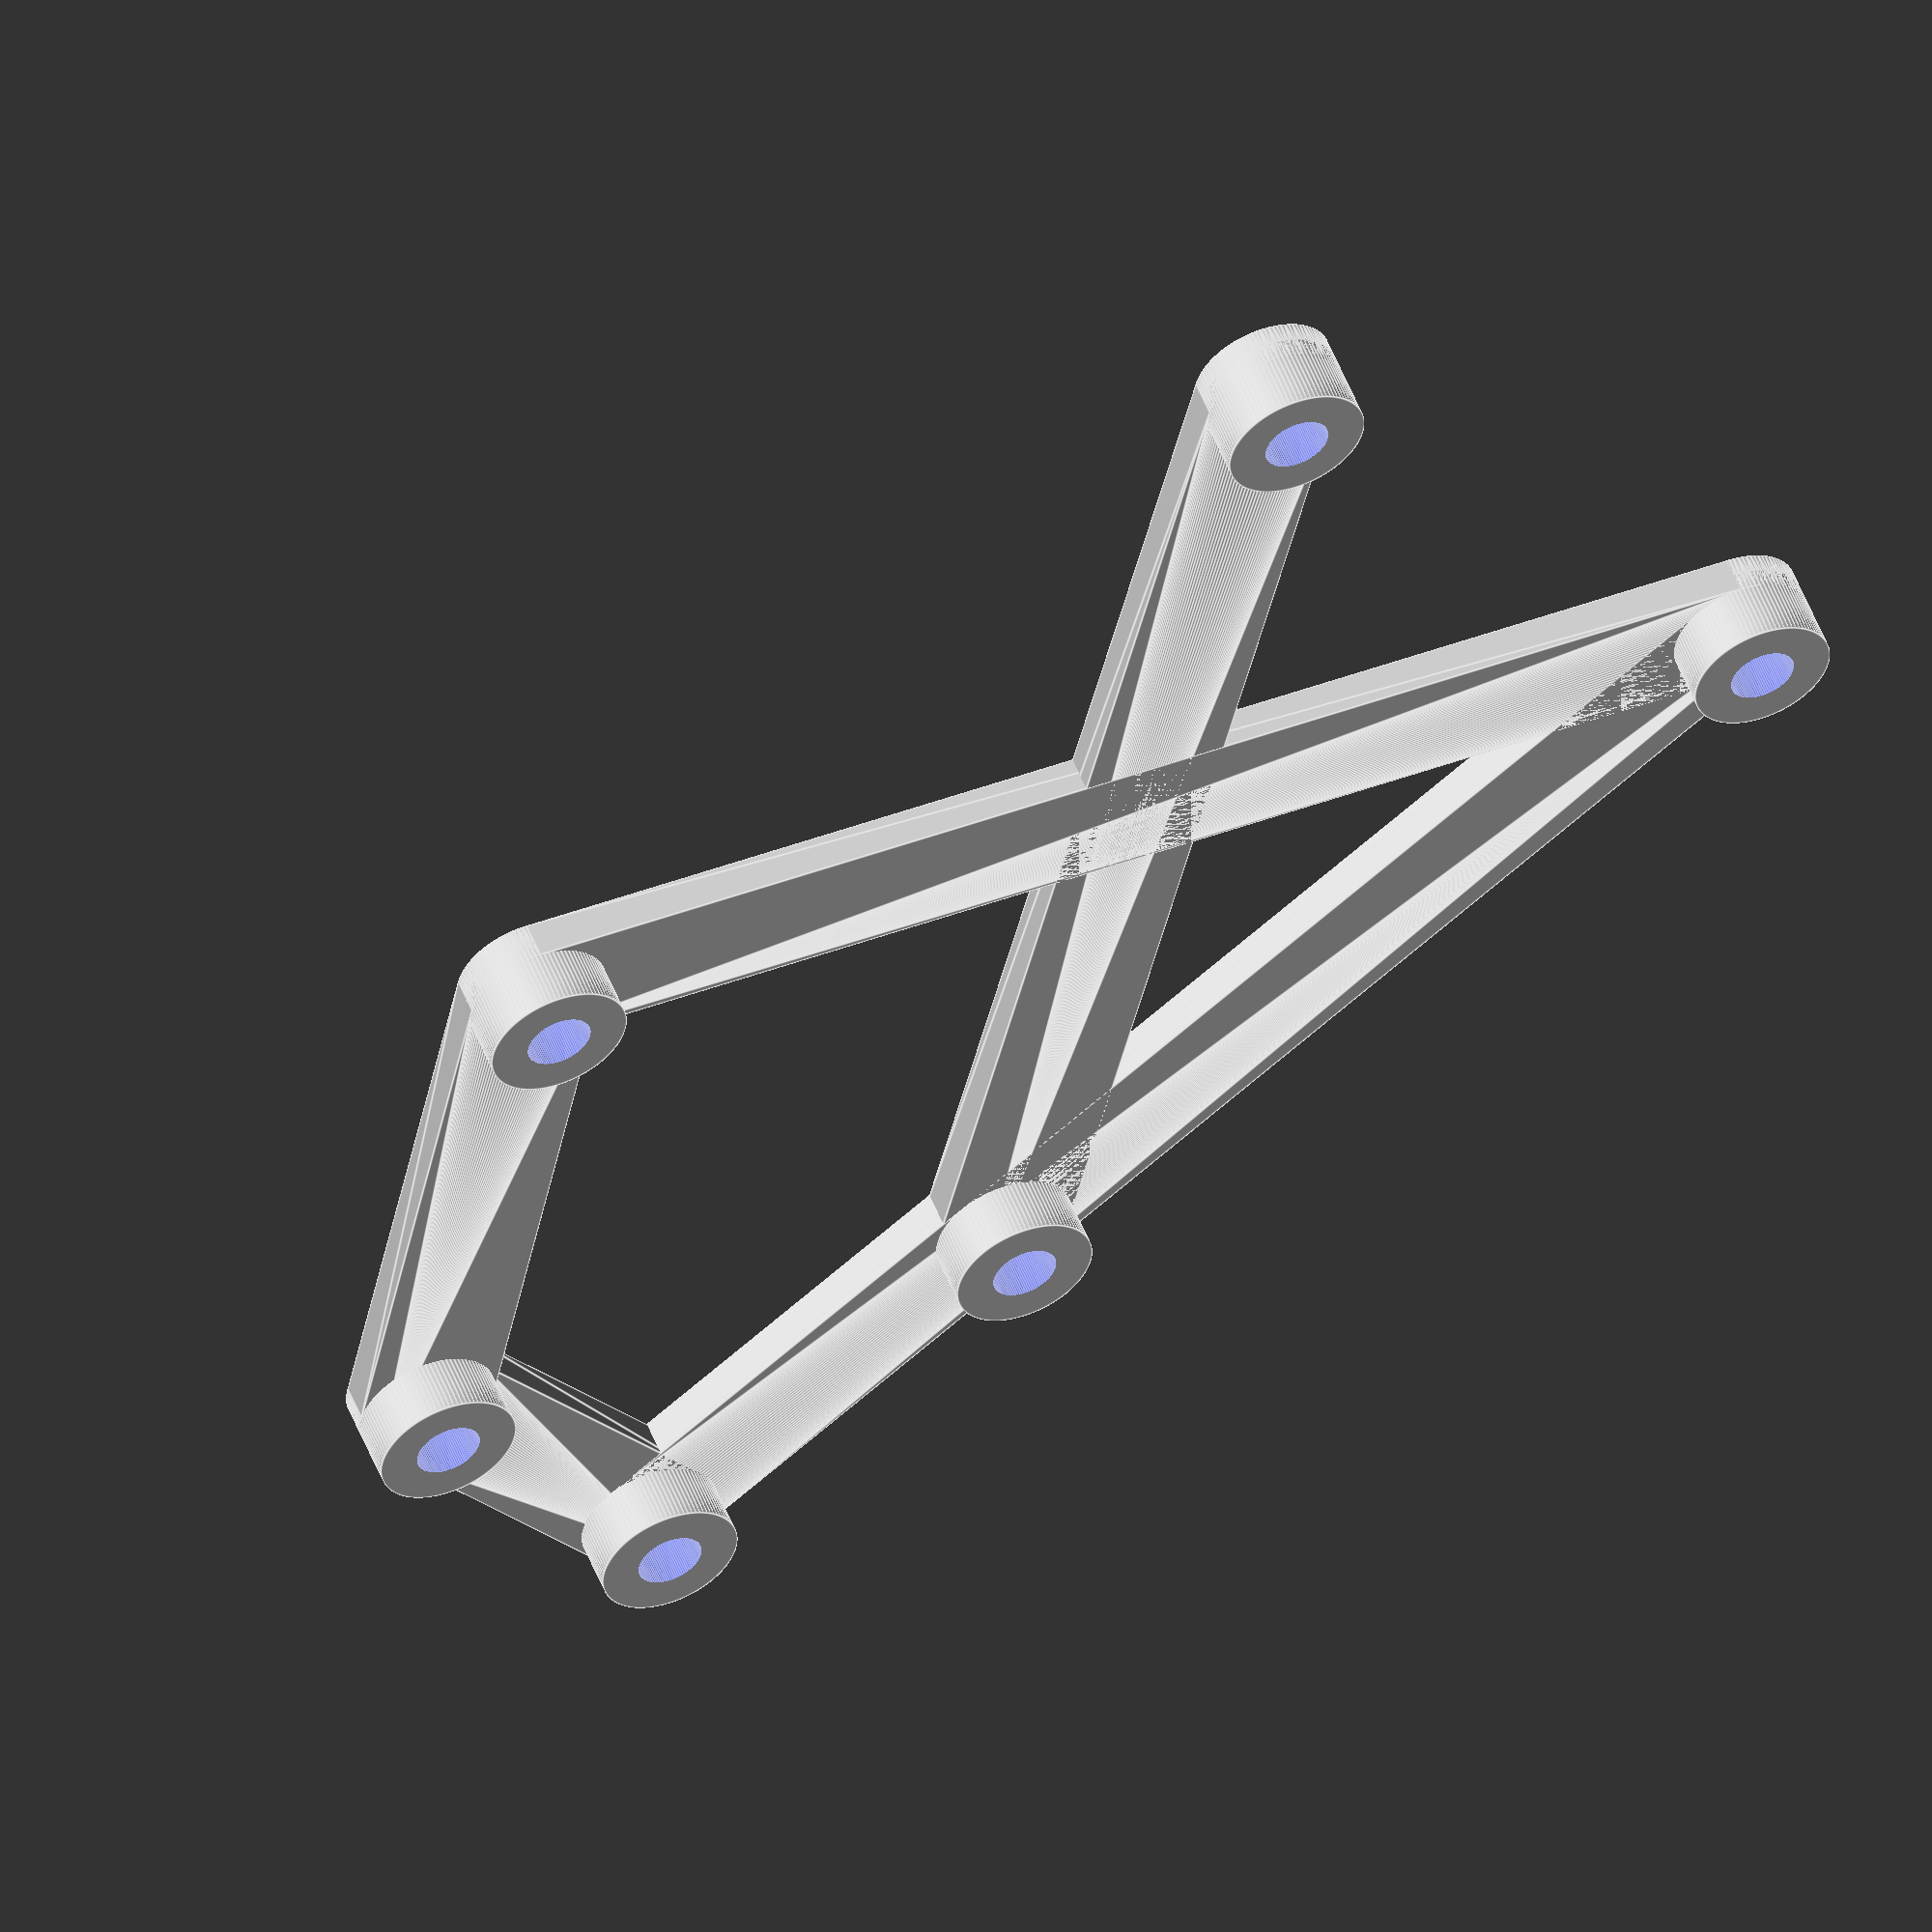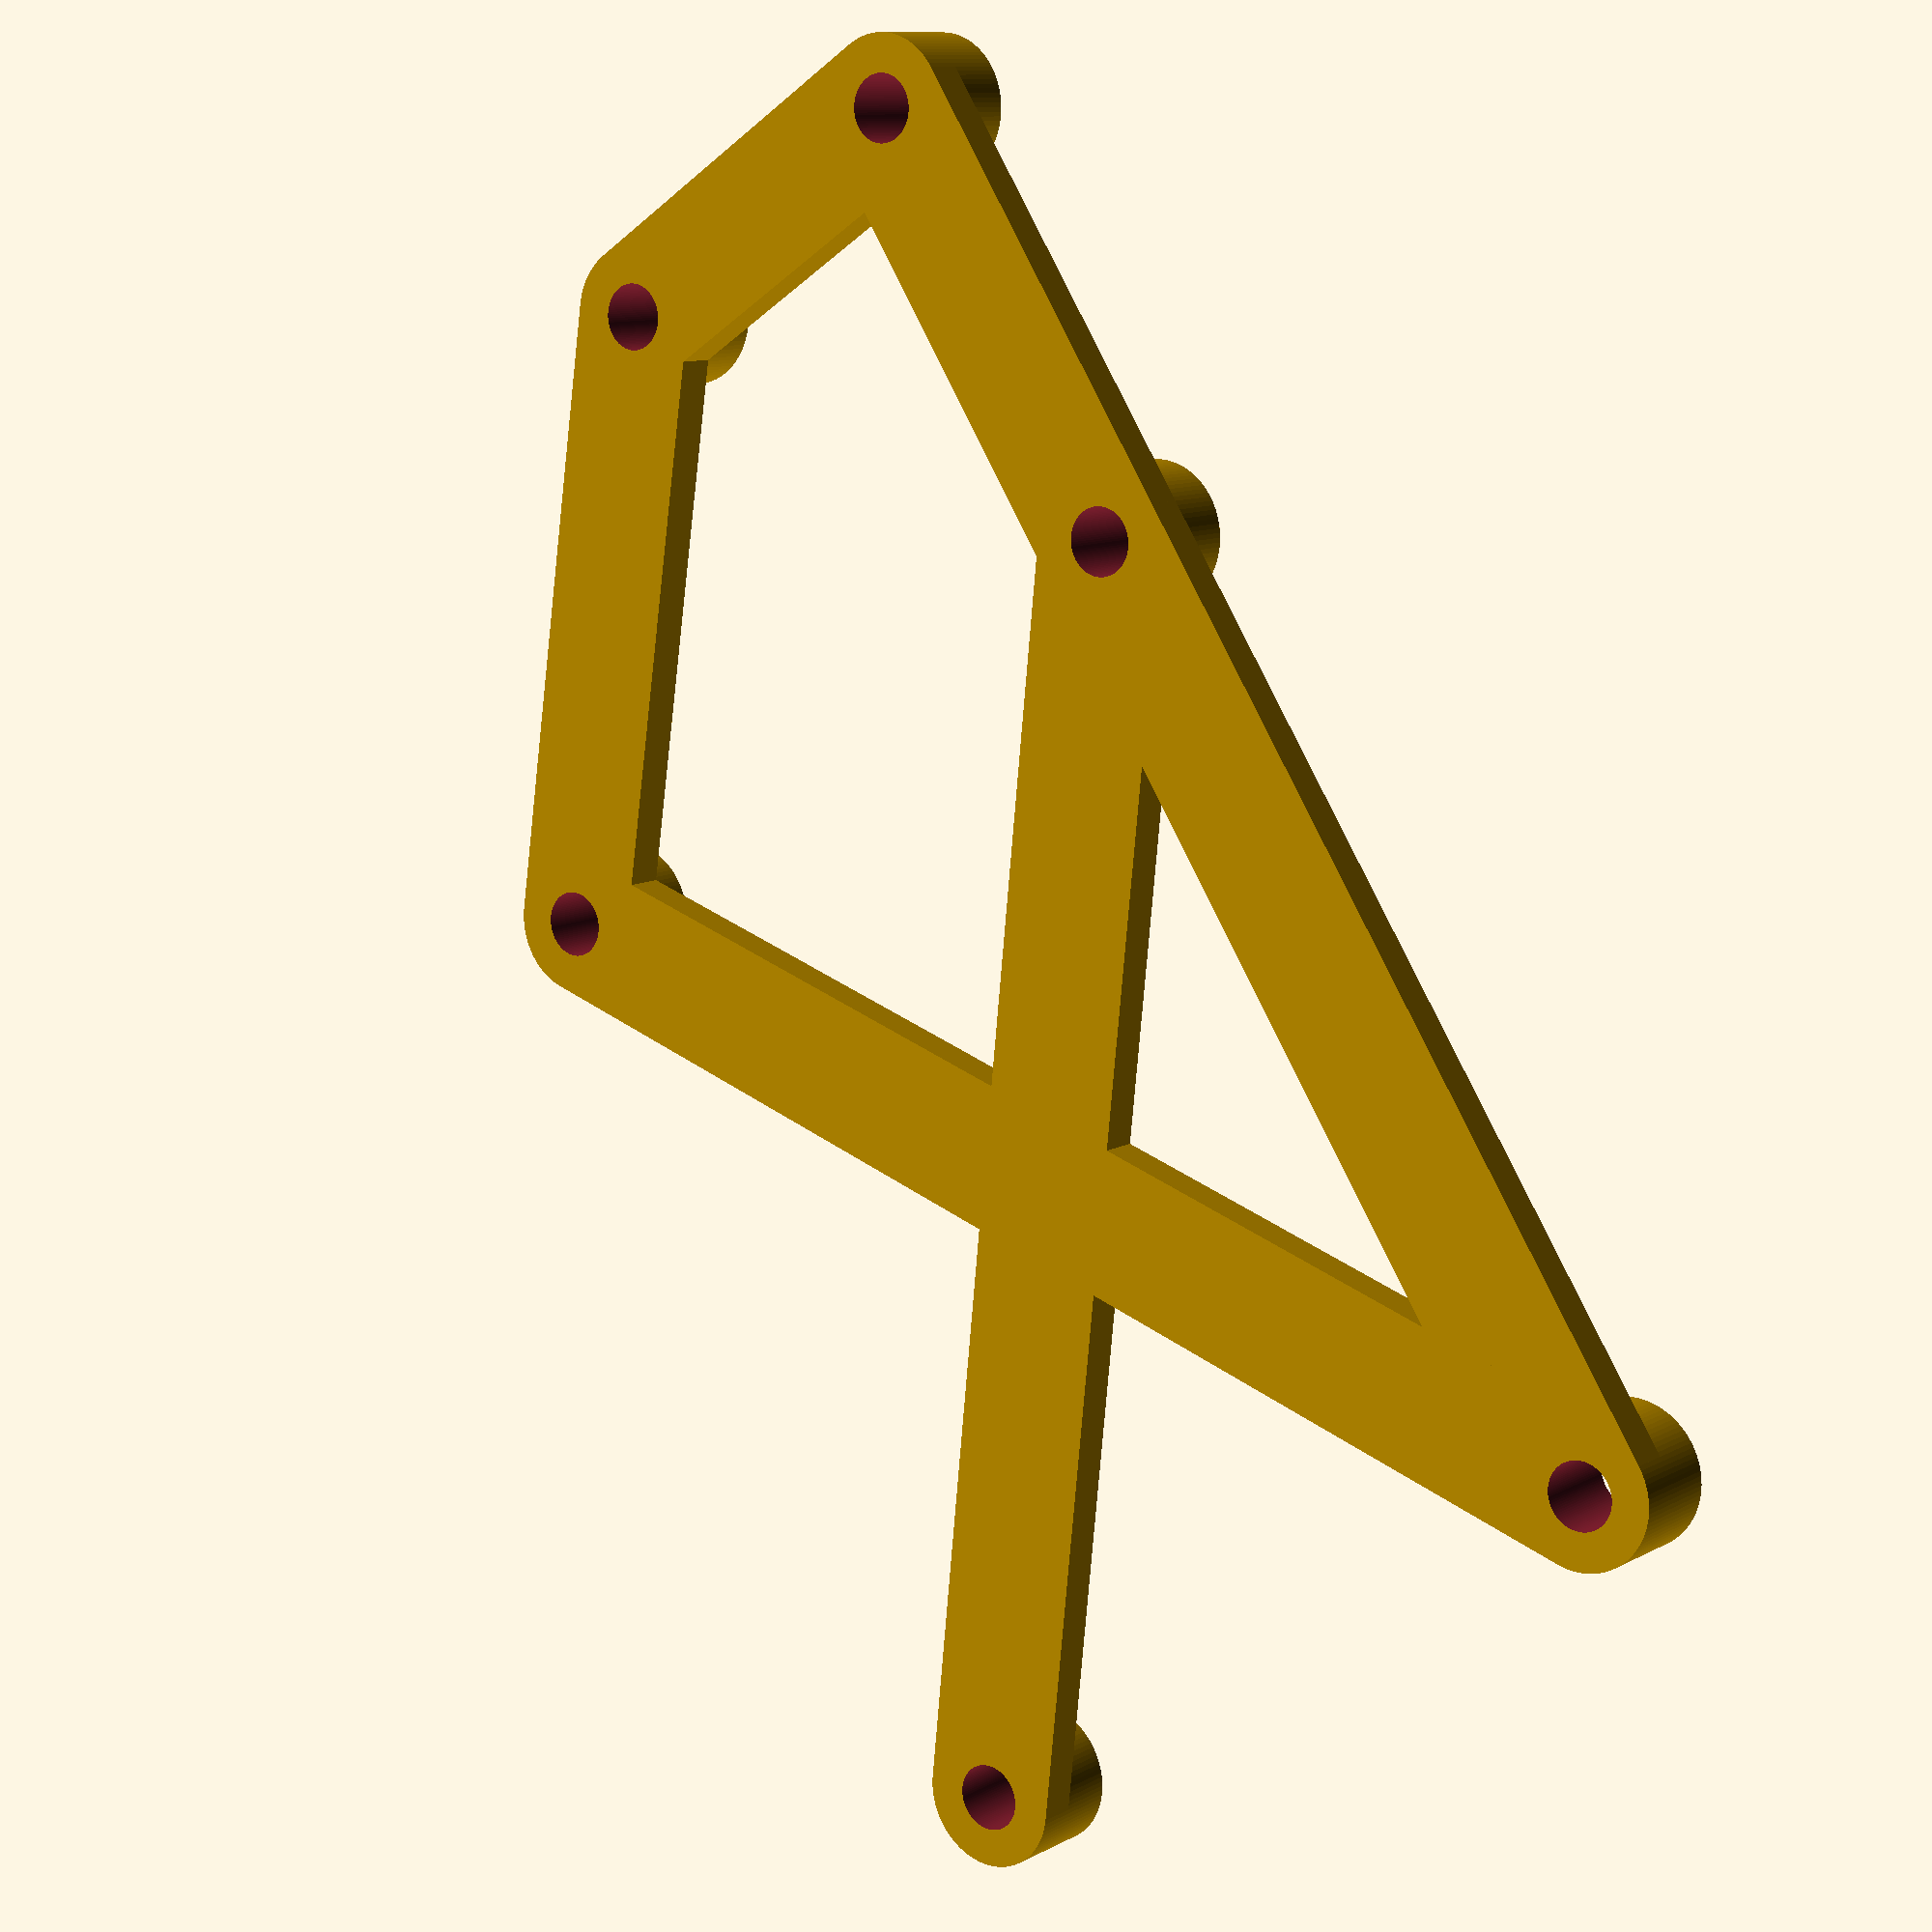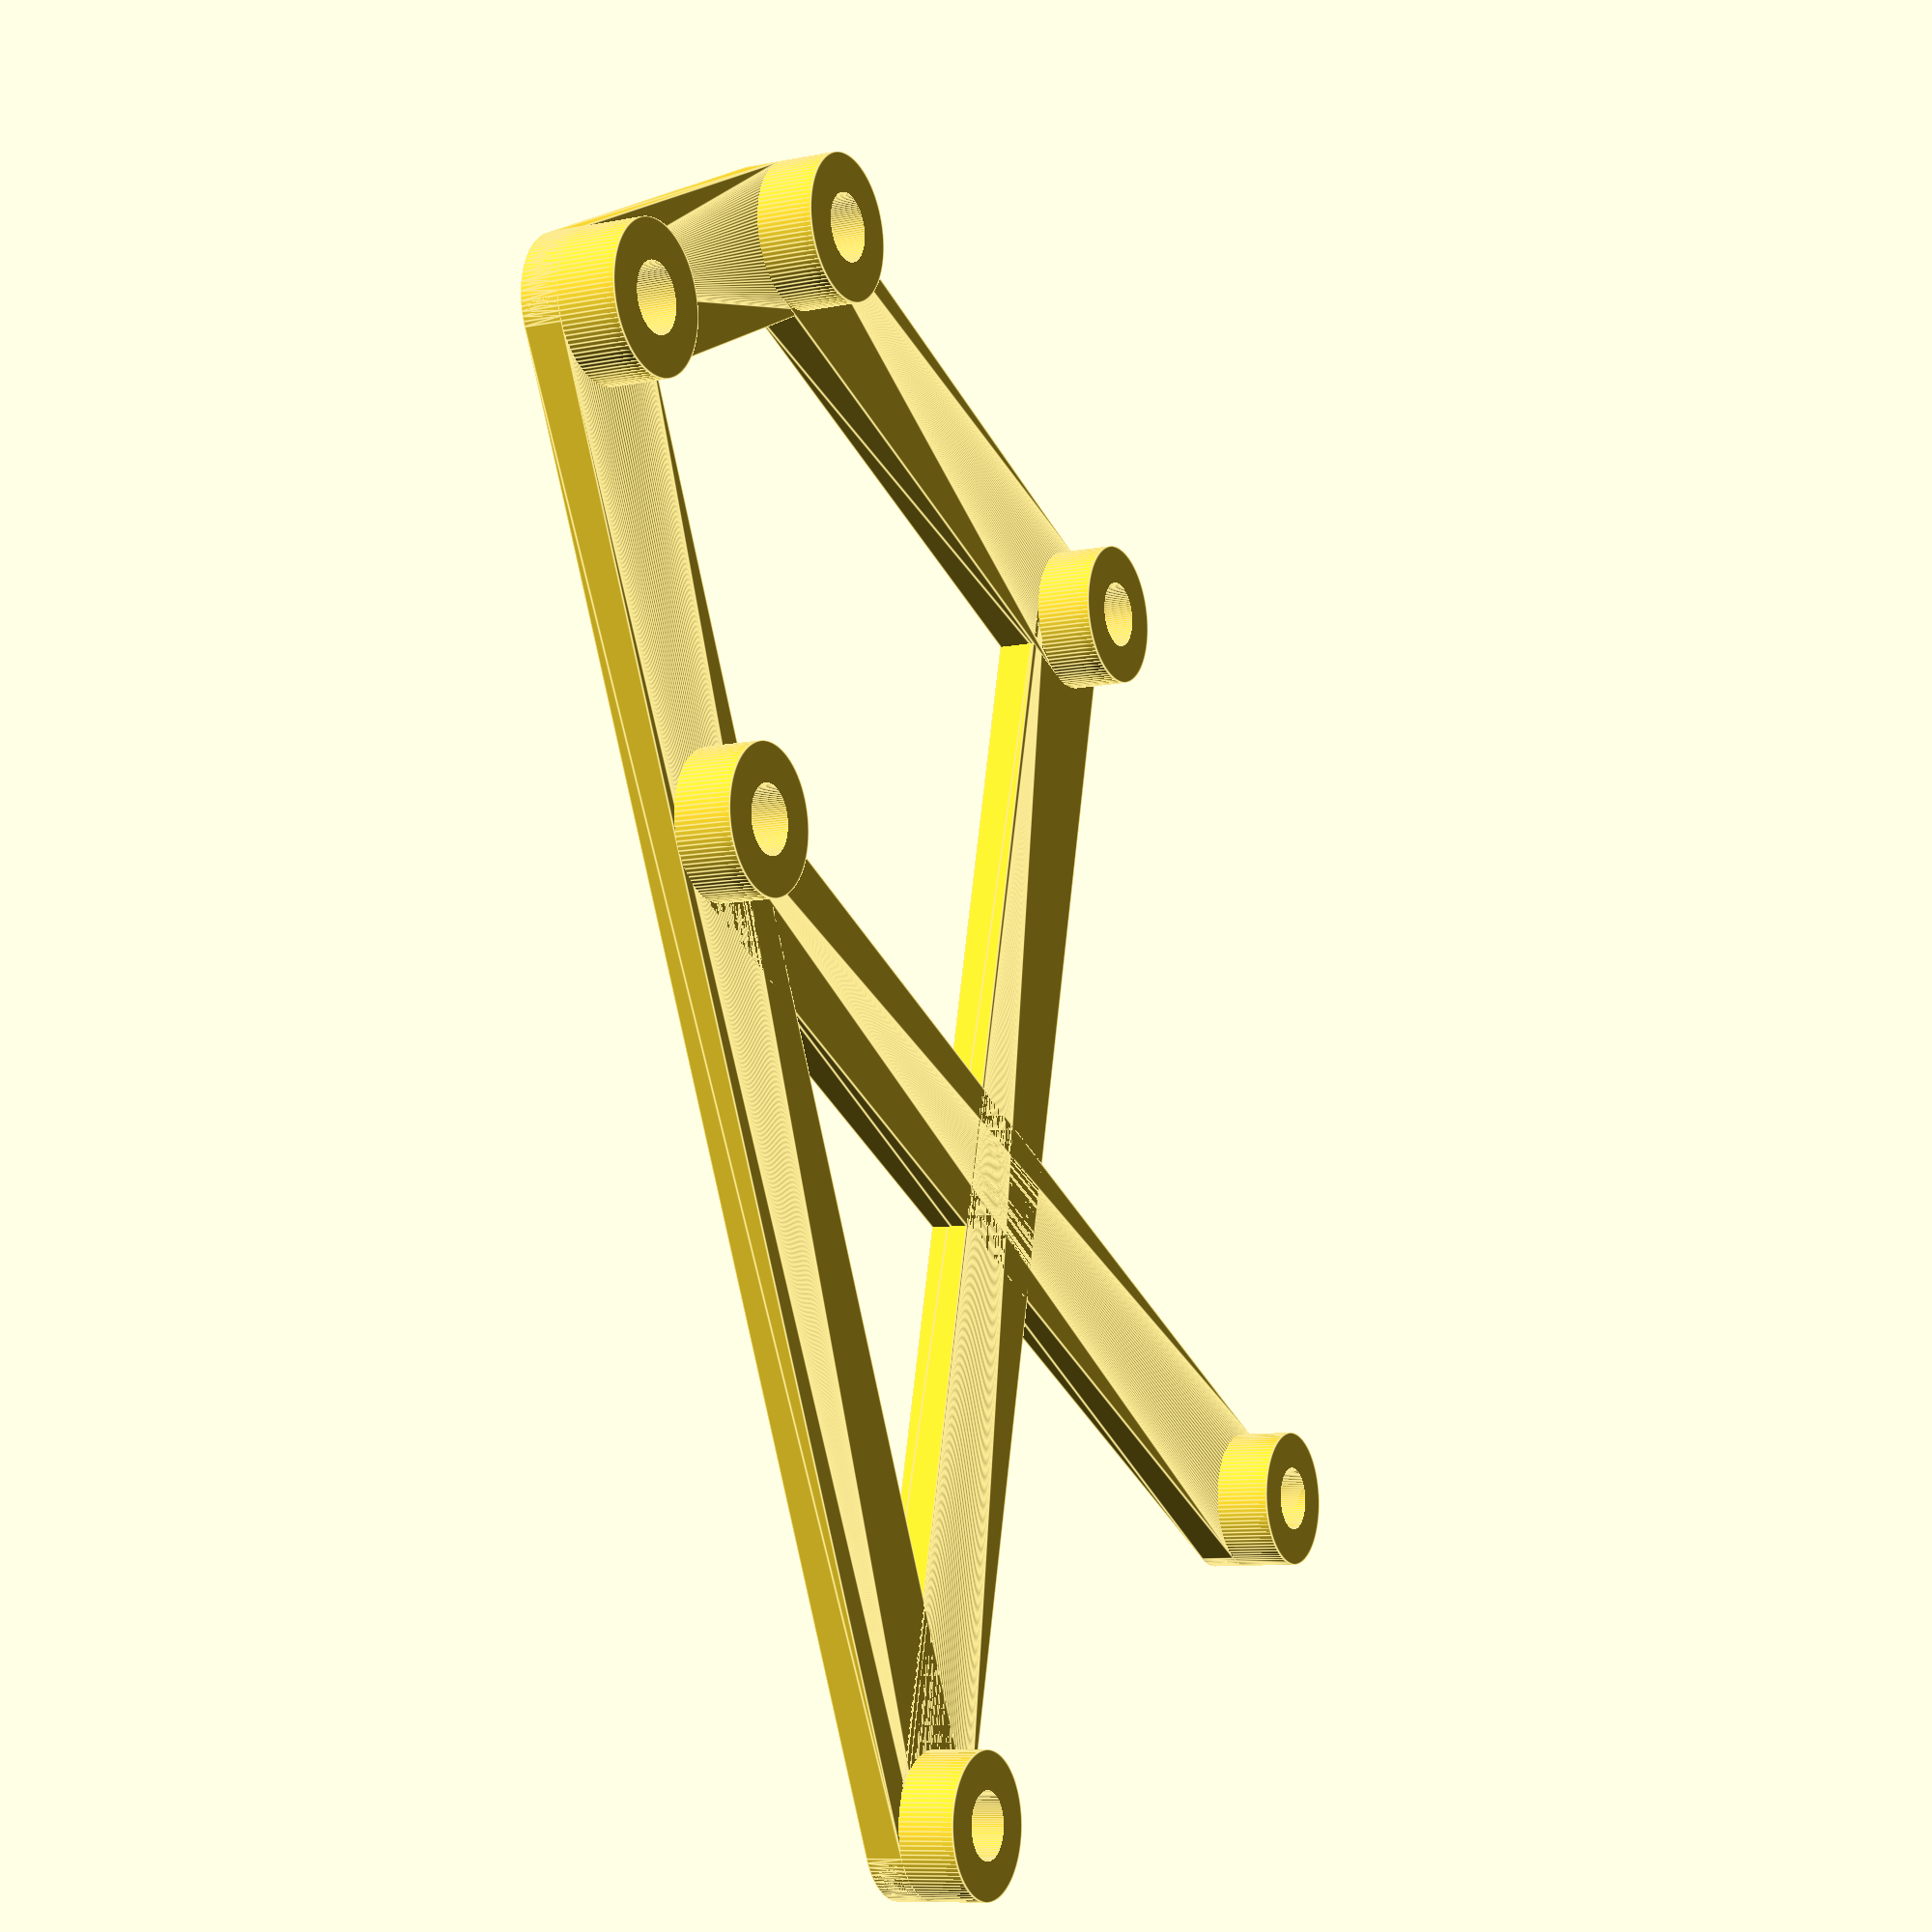
<openscad>
$fn = 100;
screwHoleD = 3.5;
frameHoleOffset = 20;
mosfetOffsetV = 42;
mosfetOffsetH = 52;
frameOffset = -25;

mosfetPlate();

module screwHole() {
   cylinder(h=20, d=screwHoleD, center=true);
}
module screwTunnel() {
        translate([0,0,-2]) cylinder(h=4, d=screwHoleD+4, center=true);
}

module mosfetPlate() {
difference() {
union() {
    translate([0,0,0]) screwTunnel();
    translate([mosfetOffsetV,mosfetOffsetH,0]) screwTunnel();
    translate([0,mosfetOffsetH,0]) screwTunnel();
    translate([mosfetOffsetV,0,0]) screwTunnel();
    translate([frameHoleOffset,frameOffset,0]) screwTunnel();
    translate([0,frameOffset,0]) screwTunnel();
    hull() {
        cylinder(h=2, d=screwHoleD+4, center=true);
        translate([mosfetOffsetV,mosfetOffsetH,0])  cylinder(h=2, d=screwHoleD+4, center=true);
    }
    hull() {
        translate([0,mosfetOffsetH,0])  cylinder(h=2, d=screwHoleD+4, center=true);
        translate([mosfetOffsetV,0,0]) cylinder(h=2, d=screwHoleD+4, center=true);
    };
    hull() {
        translate([0,frameOffset,0]) cylinder(h=2, d=screwHoleD+4, center=true);
        translate([frameHoleOffset,frameOffset,0]) cylinder(h=2, d=screwHoleD+4, center=true);
    }
    hull() {
        translate([0,frameOffset,0]) cylinder(h=2, d=screwHoleD+4, center=true);
        translate([0,mosfetOffsetH,0]) cylinder(h=2, d=screwHoleD+4, center=true);
    }
    hull() {
        translate([mosfetOffsetV,0,0]) cylinder(h=2, d=screwHoleD+4, center=true);
        translate([frameHoleOffset,frameOffset,0]) cylinder(h=2, d=screwHoleD+4, center=true);
    }
}
union() {
    translate([0,0,0]) screwHole();
    translate([mosfetOffsetV,mosfetOffsetH,0]) screwHole();
    translate([0,mosfetOffsetH,0]) screwHole();
    translate([mosfetOffsetV,0,0]) screwHole();
    translate([0,frameOffset,0]) screwHole();
    translate([frameHoleOffset,frameOffset,0]) screwHole();
}
}
}

</openscad>
<views>
elev=306.2 azim=308.0 roll=158.7 proj=o view=edges
elev=349.4 azim=146.9 roll=37.6 proj=p view=solid
elev=9.4 azim=205.4 roll=117.6 proj=p view=edges
</views>
